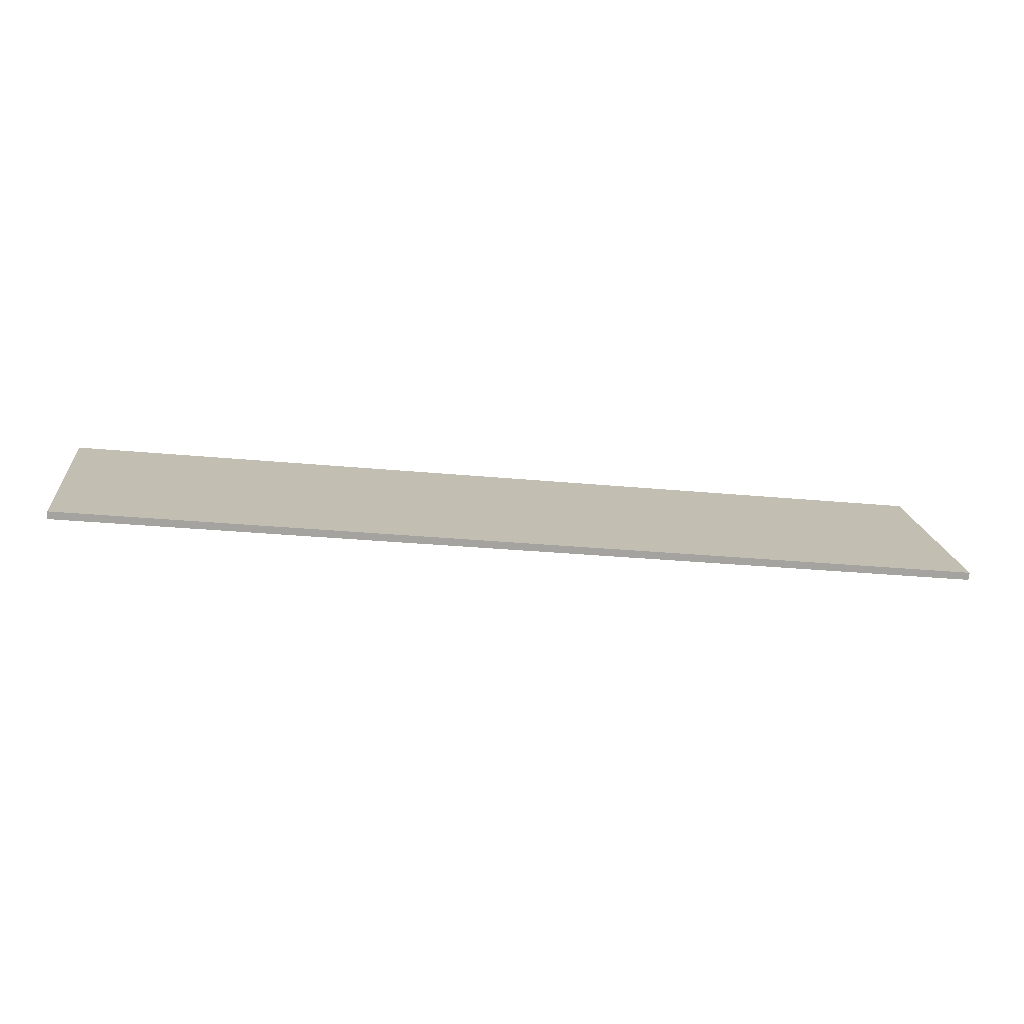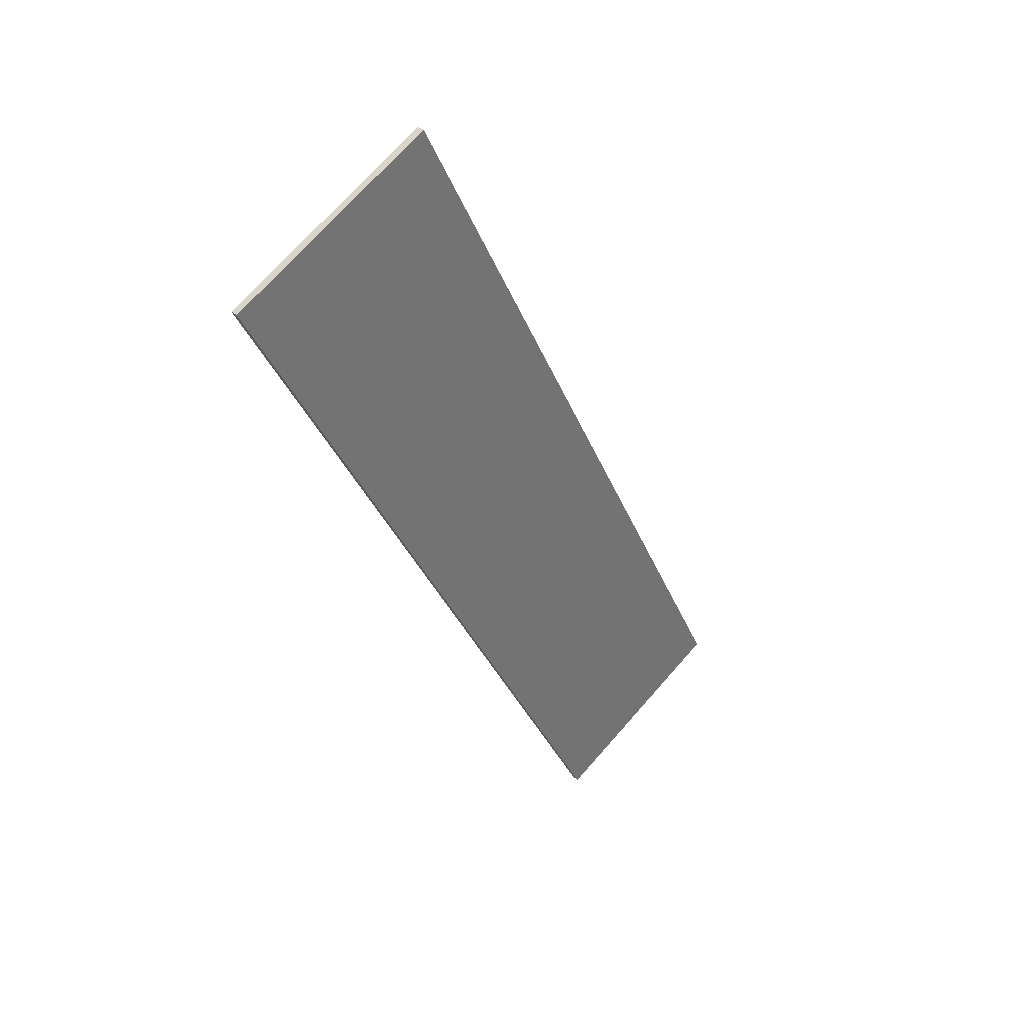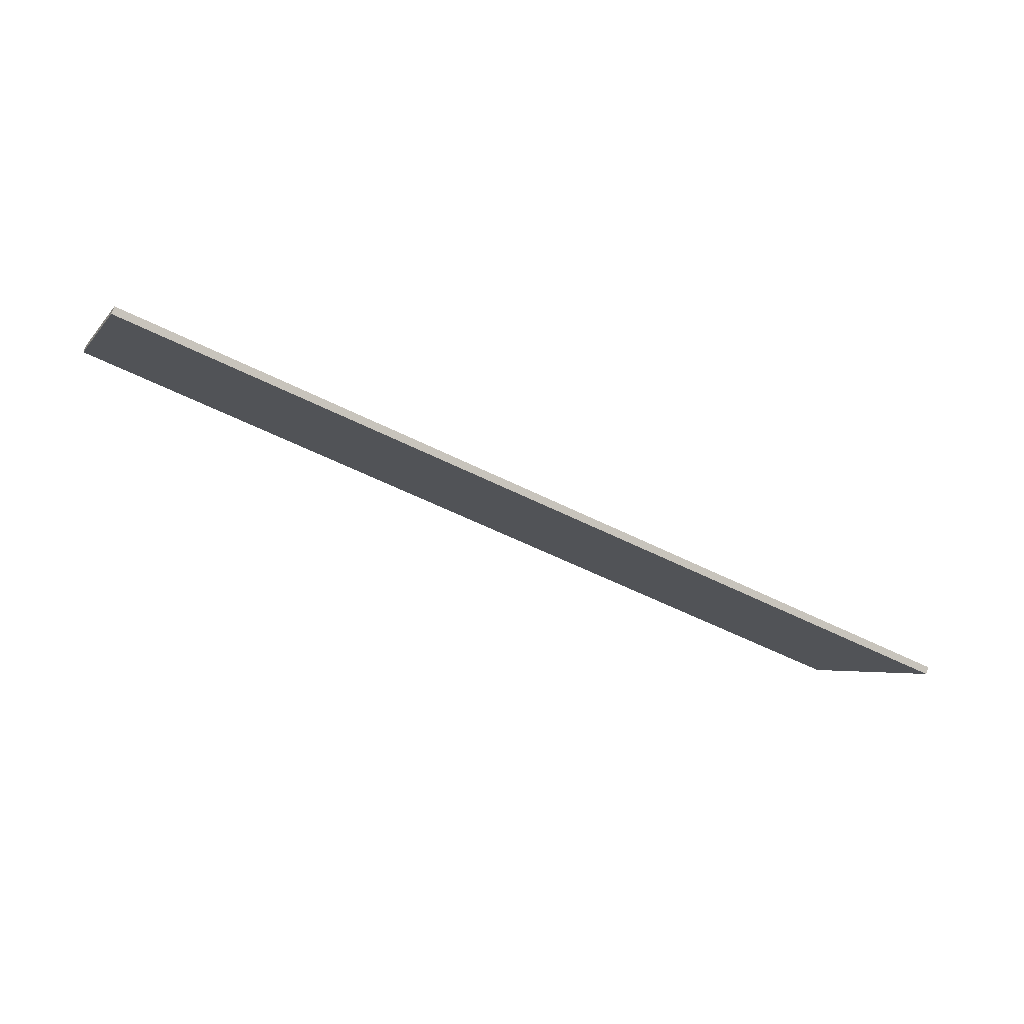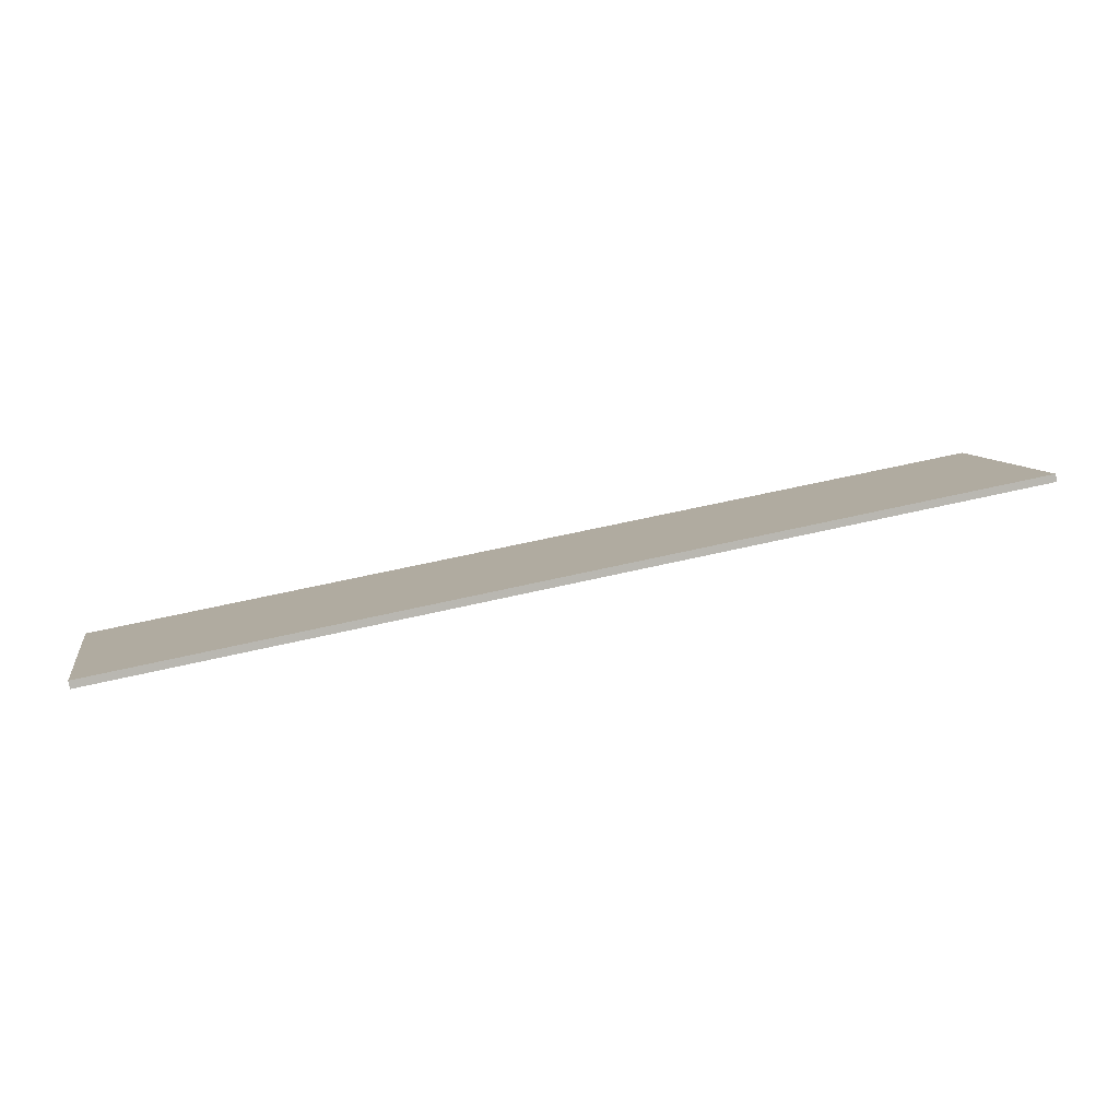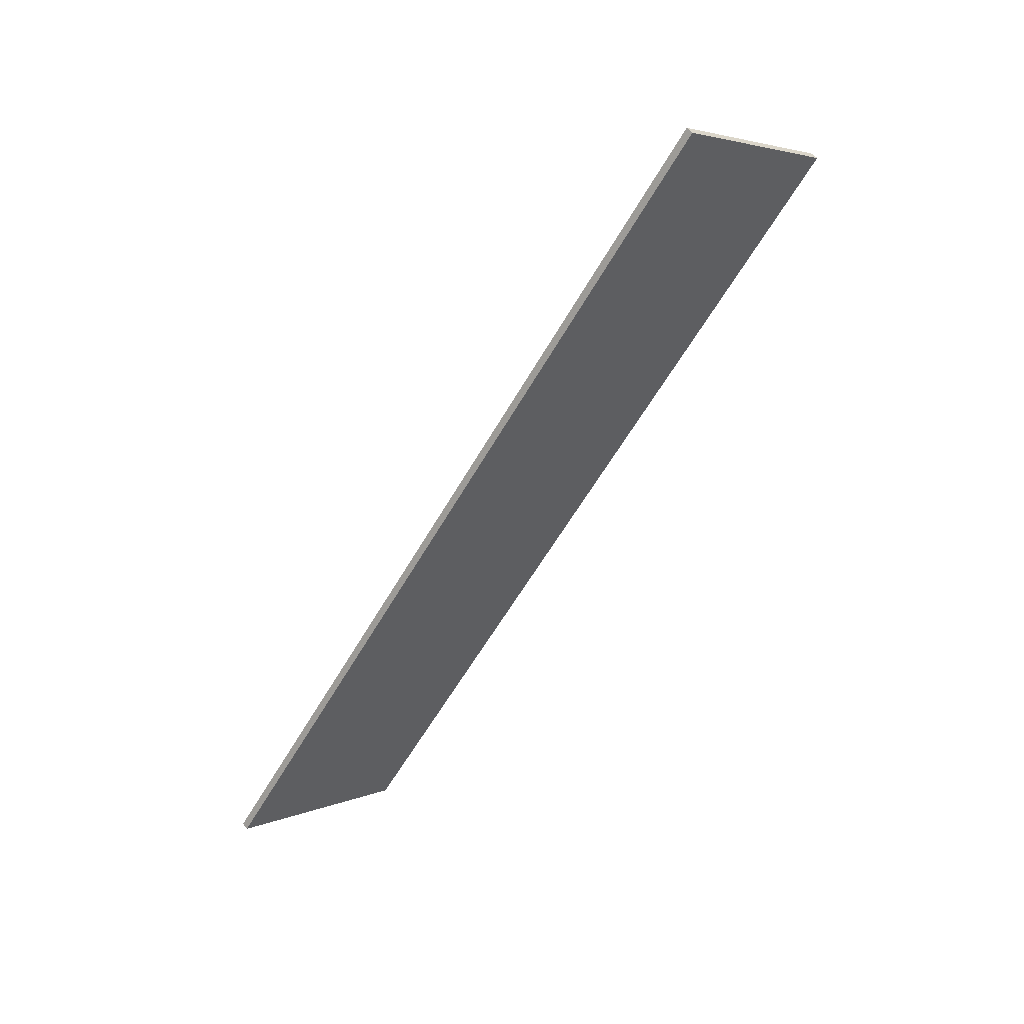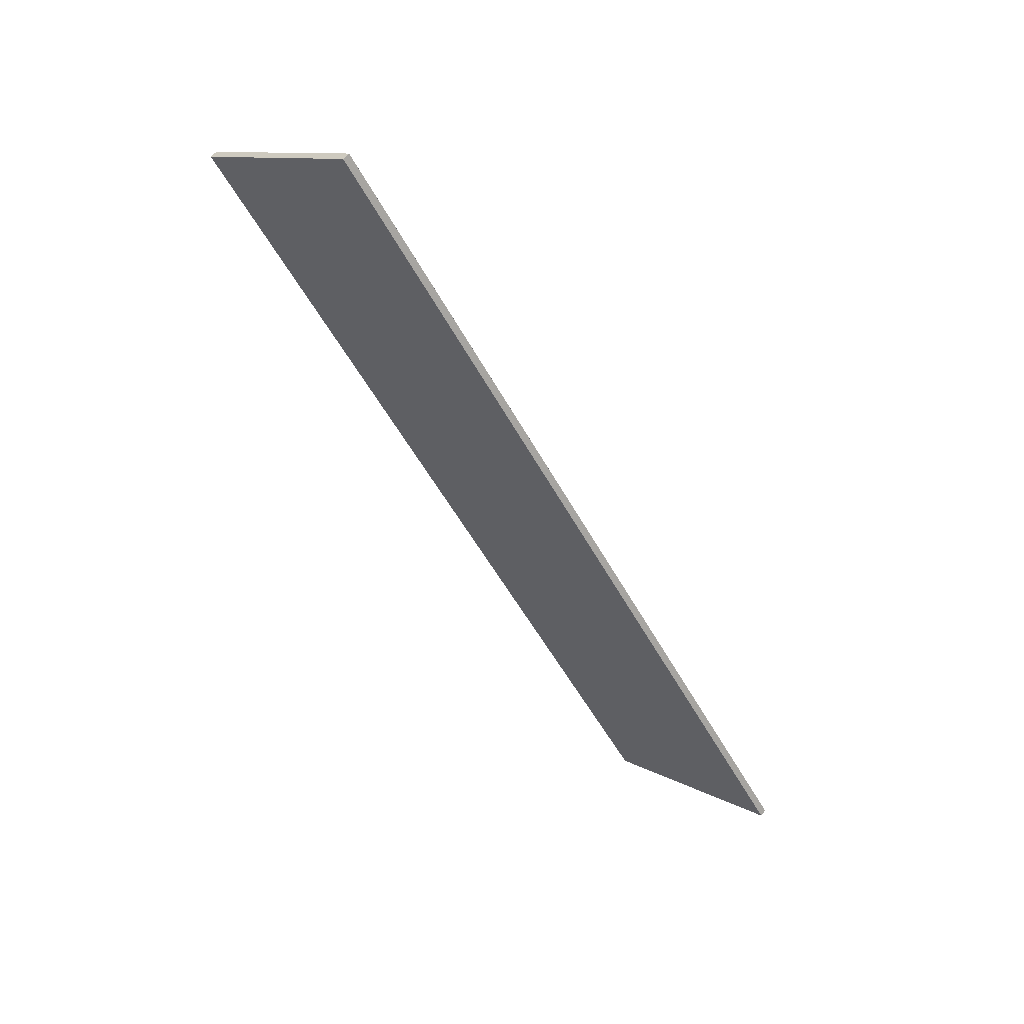
<metadata>
{"format":"obj","ext":"obj","renderer":"f3d","projection":"perspective","resolution":1024,"background":"white","views":[{"elev":-27.8,"azim":-8.4,"up":"+Z"},{"elev":-34.9,"azim":-70.3,"up":"+Y"},{"elev":-52.8,"azim":-28.8,"up":"+Z"},{"elev":54.1,"azim":-14.4,"up":"+Y"},{"elev":-59.2,"azim":-119.6,"up":"+Y"},{"elev":-52.9,"azim":-62.2,"up":"+Z"}]}
</metadata>
<code>
o Cube
v 120 21.92 20.51
v 120 -20.51 -21.92
v 120 20.51 21.92
v 120 -21.92 -20.51
v -120 21.92 20.51
v -120 -20.51 -21.92
v -120 20.51 21.92
v -120 -21.92 -20.51
f 1 5 7 3
f 4 3 7 8
f 8 7 5 6
f 6 2 4 8
f 2 1 3 4
f 6 5 1 2

</code>
